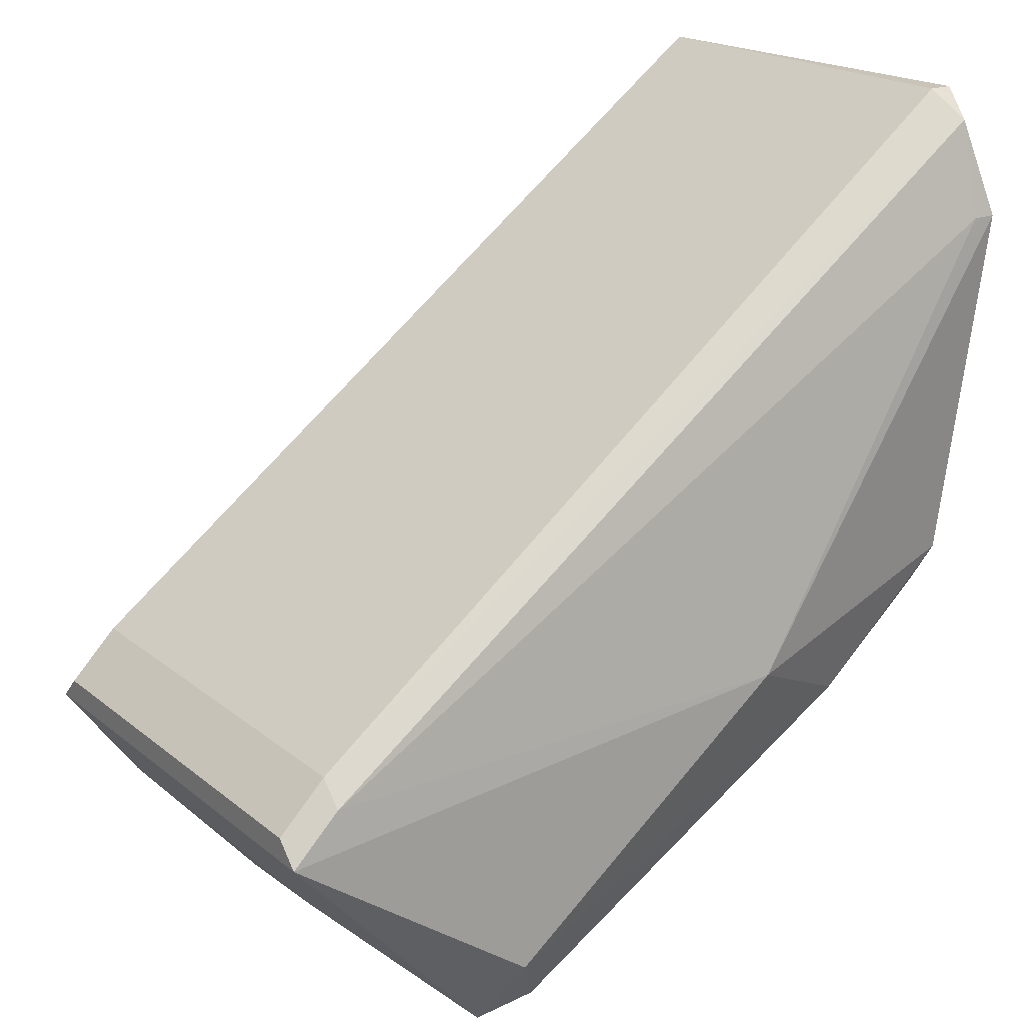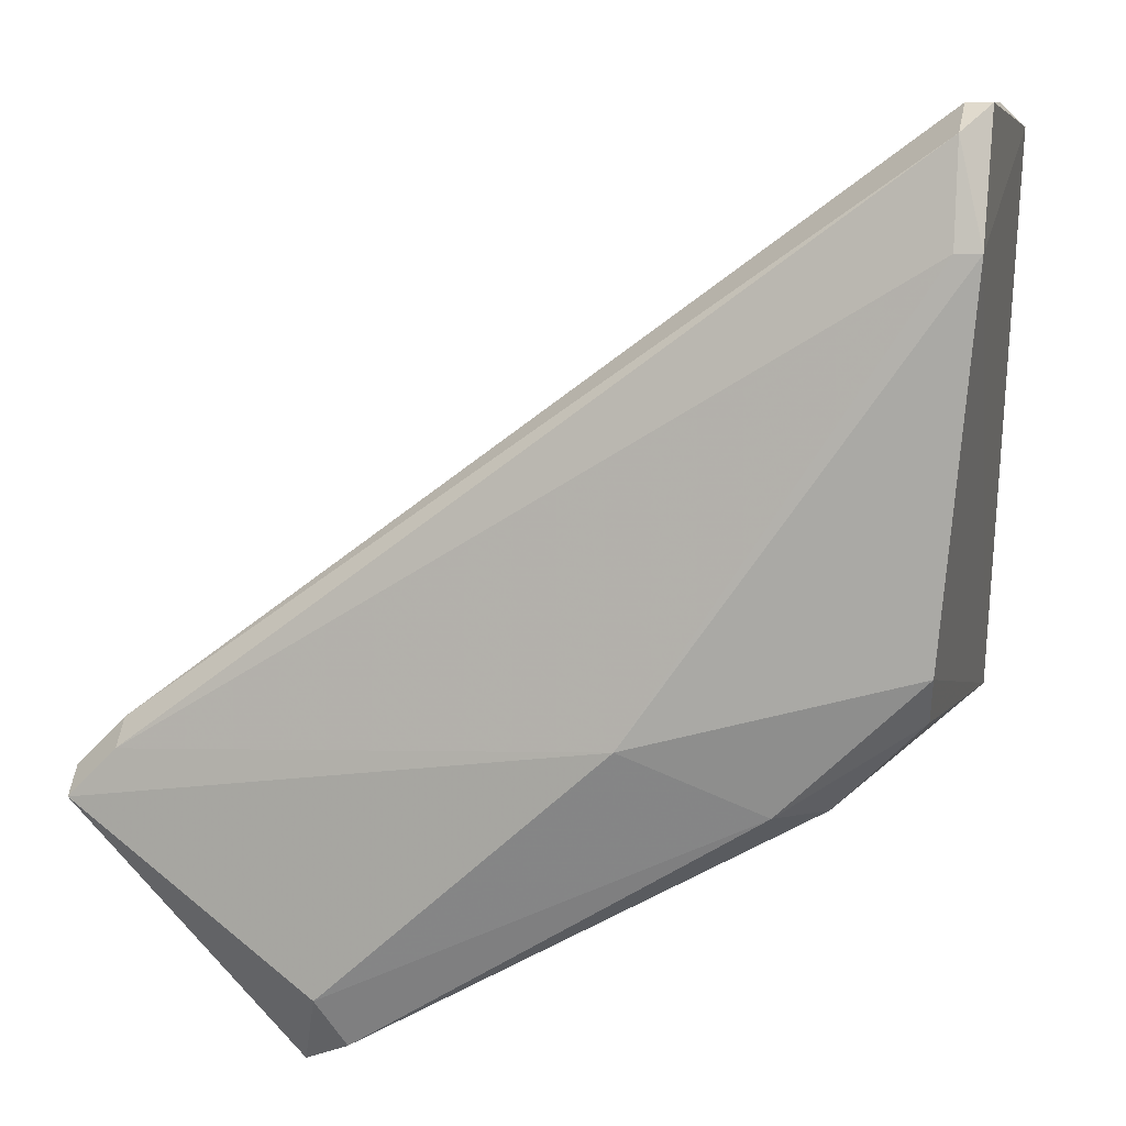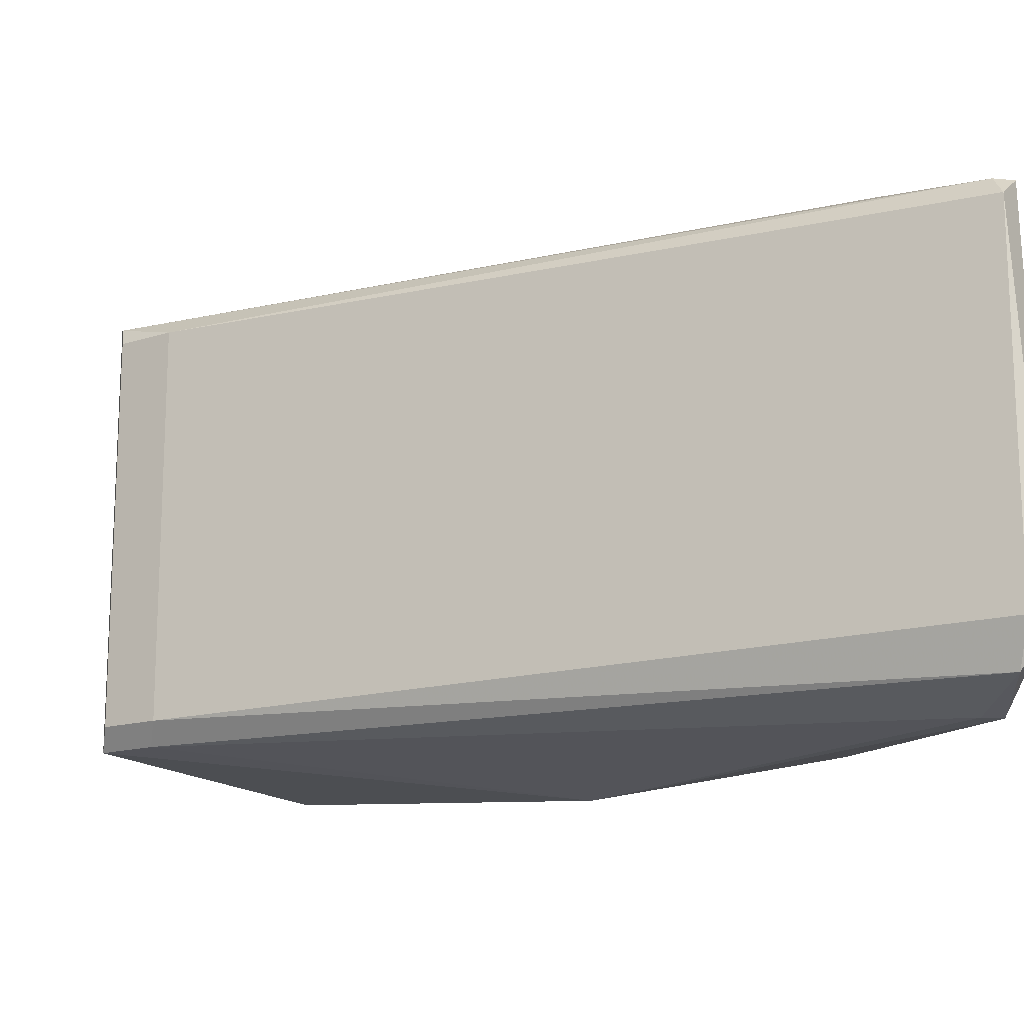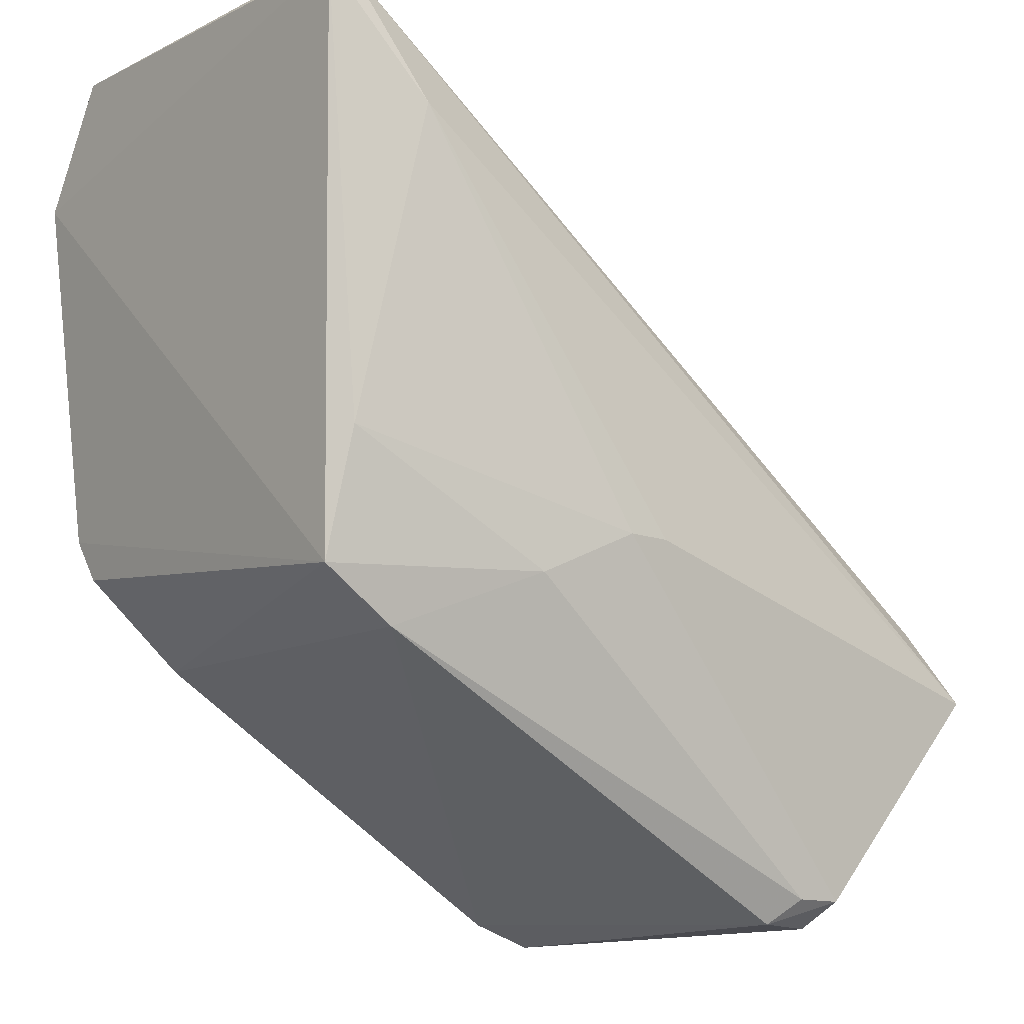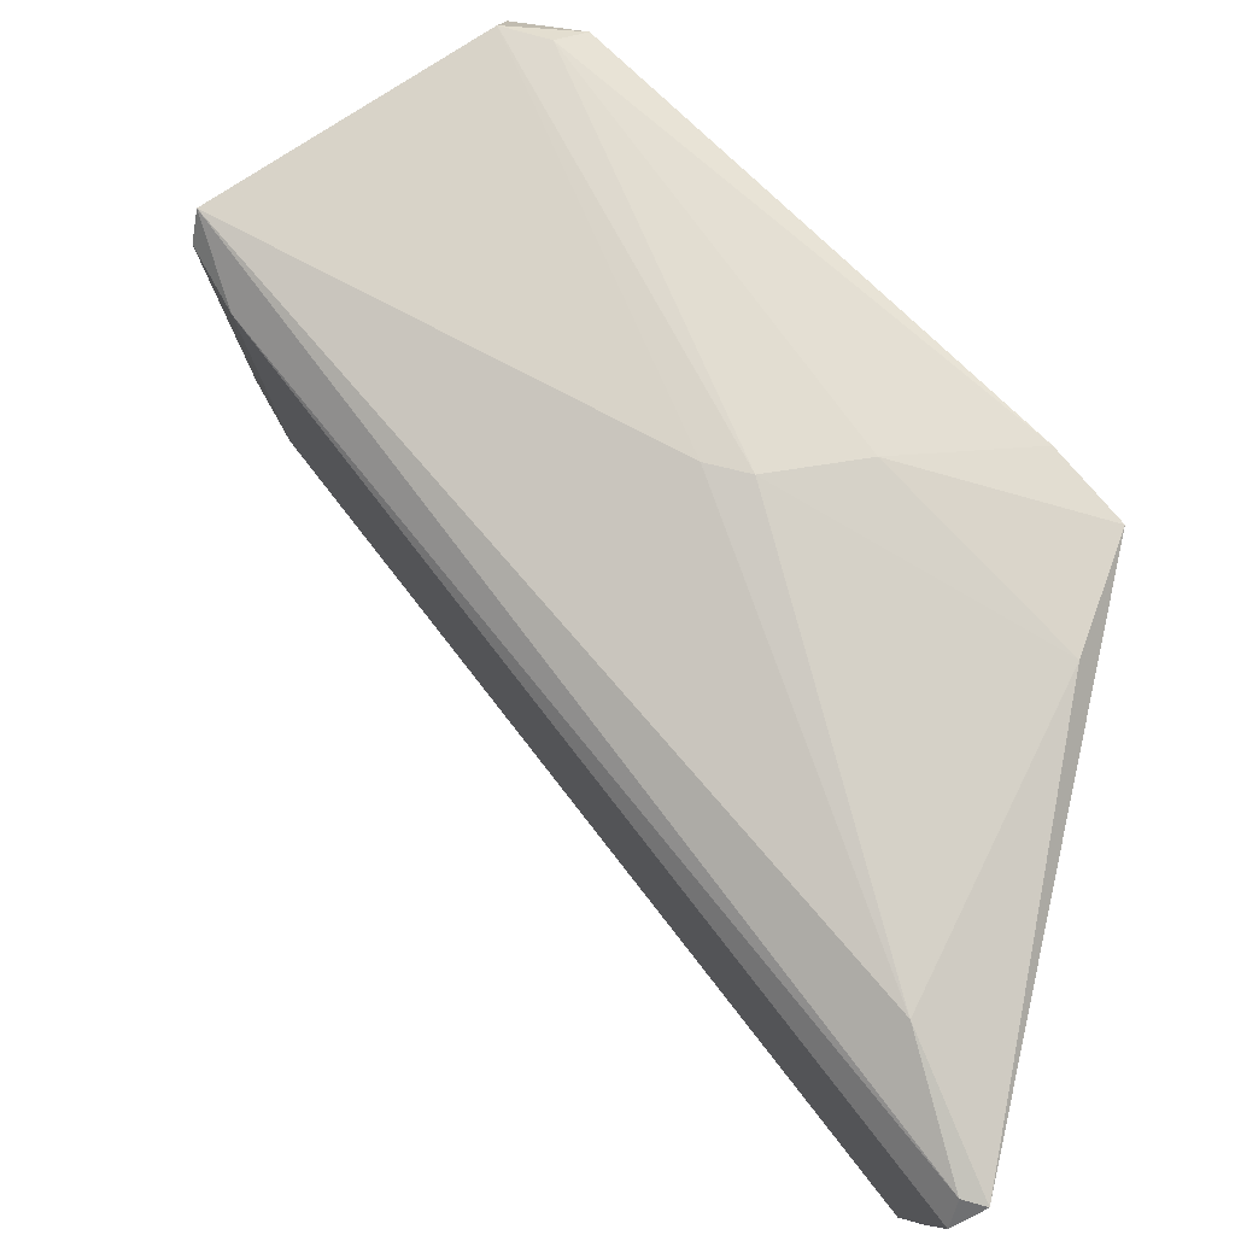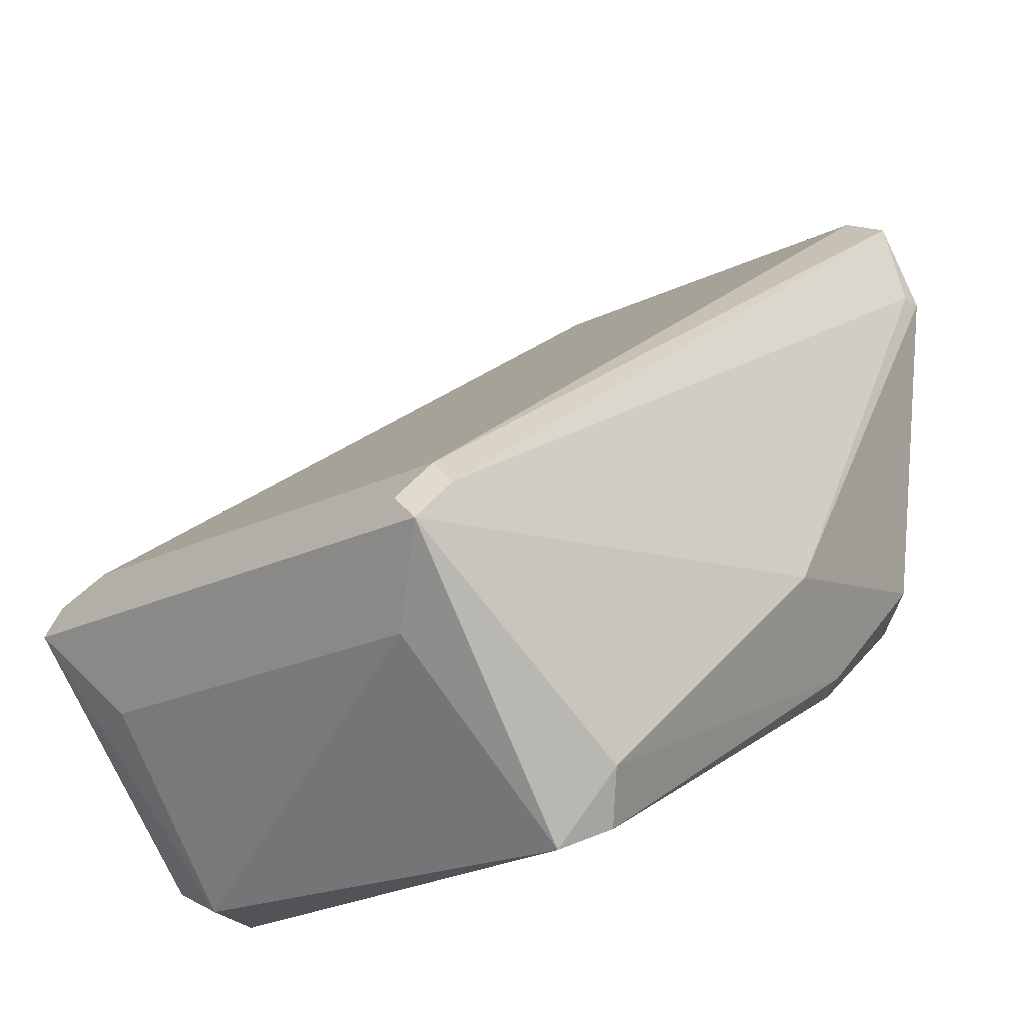
<metadata>
{"format":"obj","ext":"obj","renderer":"f3d","projection":"perspective","resolution":1024,"background":"white","views":[{"elev":19.9,"azim":145.1,"up":"+Y"},{"elev":9.8,"azim":-166.9,"up":"+Y"},{"elev":-15.5,"azim":168.4,"up":"+Z"},{"elev":-13.6,"azim":-38.9,"up":"+Y"},{"elev":79.6,"azim":-164.5,"up":"+Z"},{"elev":-21.9,"azim":130.3,"up":"+Y"}]}
</metadata>
<code>
v -0.0413 -0.05117 -0.008099
v -0.04183 -0.03176 0.008109
v -0.01221 -0.05509 -0.008942
v -0.04183 -0.03266 -0.008942
v -0.01221 -0.05509 0.009006
v -0.04183 -0.0533 0.008109
v -0.02209 -0.06317 -0.008942
v -0.03075 -0.0512 0.01071
v -0.02209 -0.06407 0.008109
v -0.03161 -0.05205 -0.01072
v -0.01401 -0.0524 -0.008045
v -0.04273 -0.03625 -0.00984
v -0.04273 -0.03266 0.009006
v -0.01401 -0.0524 0.008109
v -0.04183 -0.03176 -0.007147
v -0.02029 -0.06407 -0.008045
v -0.03807 -0.05443 -0.007303
v -0.01939 -0.06407 0.007211
v -0.02119 -0.06317 0.009006
v -0.03914 -0.03715 0.009906
v -0.03914 -0.05509 0.008109
v -0.02119 -0.06138 -0.00984
v -0.04148 -0.04956 -0.009029
v -0.01409 -0.05795 -0.006659
v -0.0414 -0.04873 0.009042
v -0.04273 -0.03176 -0.007147
v -0.0364 -0.0544 -0.00889
v -0.03409 -0.05287 0.009956
v -0.01221 -0.0542 -0.008045
v -0.01939 -0.06317 0.009006
v -0.01408 -0.05796 0.006726
v -0.04183 -0.03266 0.009006
v -0.04183 -0.03625 -0.00984
v -0.01401 -0.0533 -0.008942
v -0.01221 -0.0542 0.008109
v -0.02909 -0.05116 0.0106
f 8 30 36
f 12 6 13
f 11 2 14
f 11 4 15
f 2 11 15
f 9 7 16
f 6 1 17
f 9 16 18
f 7 9 21
f 6 17 21
f 17 7 21
f 9 19 21
f 10 3 22
f 3 16 22
f 16 7 22
f 1 6 23
f 6 12 23
f 12 10 23
f 16 3 24
f 18 16 24
f 13 6 25
f 8 20 25
f 20 13 25
f 4 12 26
f 13 2 26
f 12 13 26
f 15 4 26
f 2 15 26
f 17 1 27
f 7 17 27
f 10 22 27
f 22 7 27
f 1 23 27
f 23 10 27
f 19 8 28
f 6 21 28
f 21 19 28
f 25 6 28
f 8 25 28
f 5 3 29
f 3 11 29
f 11 14 29
f 18 5 30
f 9 18 30
f 8 19 30
f 19 9 30
f 3 5 31
f 5 18 31
f 24 3 31
f 18 24 31
f 2 13 32
f 14 2 32
f 5 14 32
f 20 5 32
f 13 20 32
f 12 4 33
f 10 12 33
f 3 10 34
f 11 3 34
f 4 11 34
f 33 4 34
f 10 33 34
f 14 5 35
f 5 29 35
f 29 14 35
f 5 20 36
f 20 8 36
f 30 5 36

</code>
